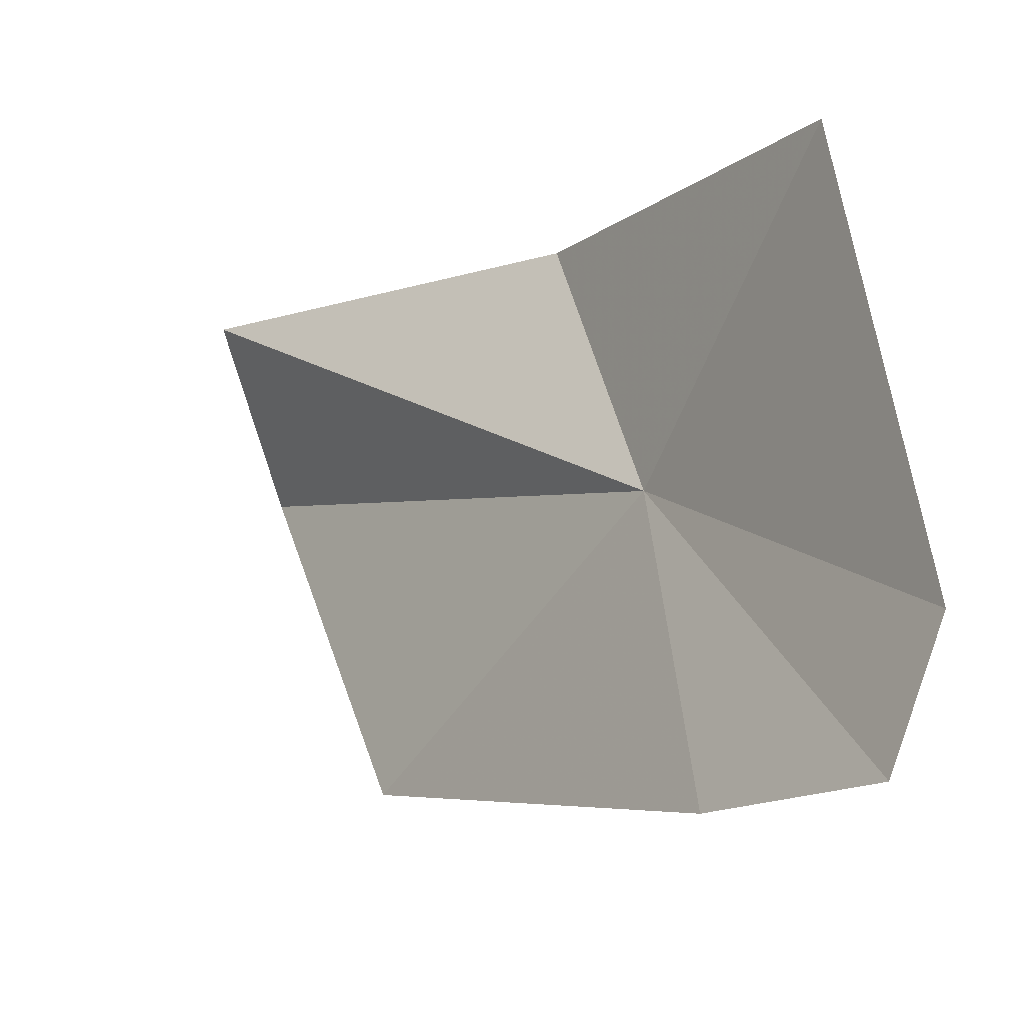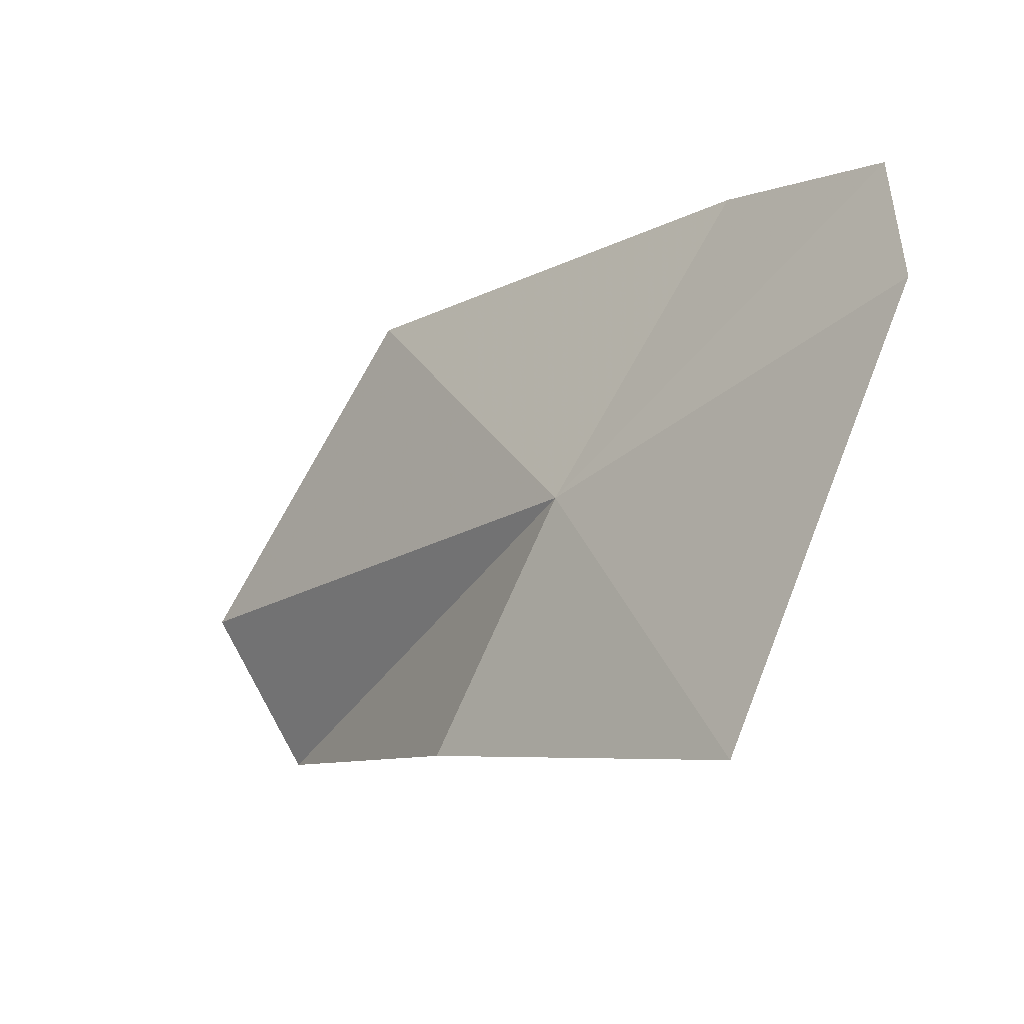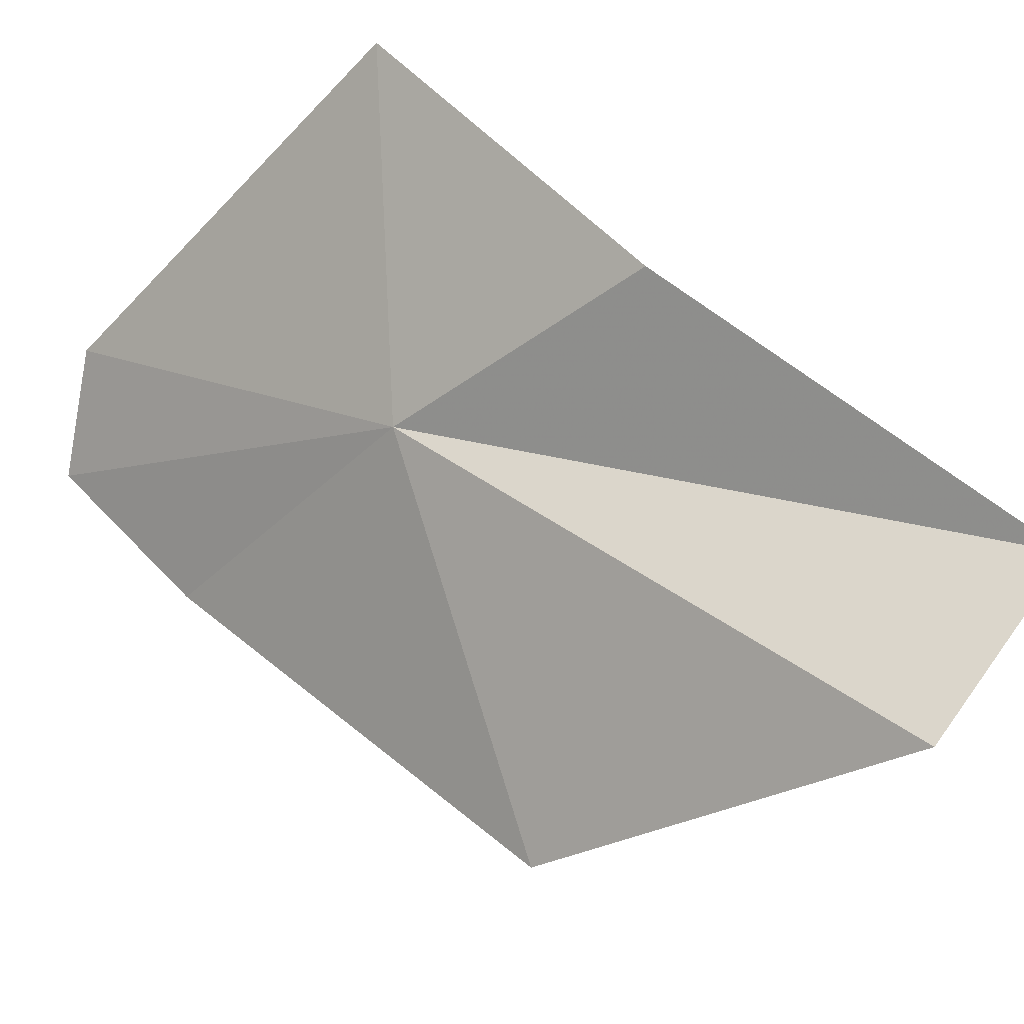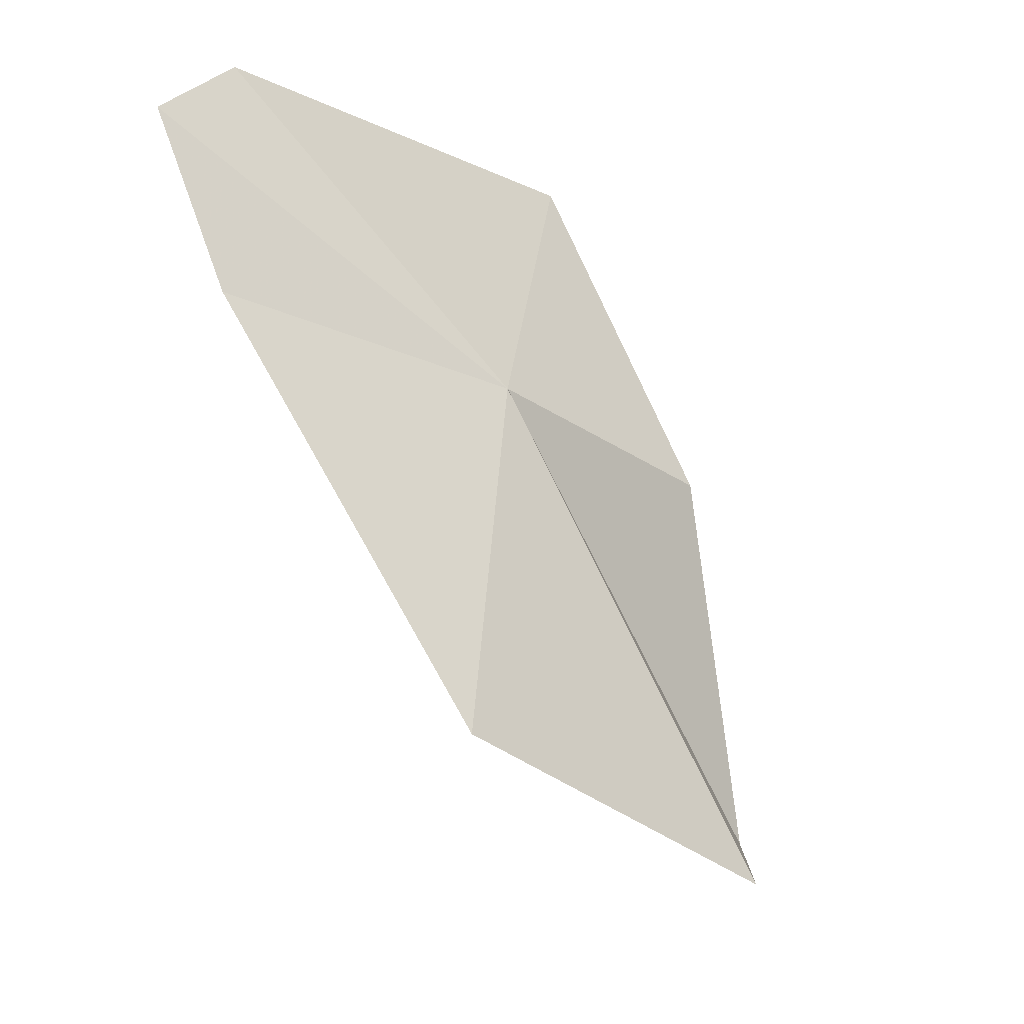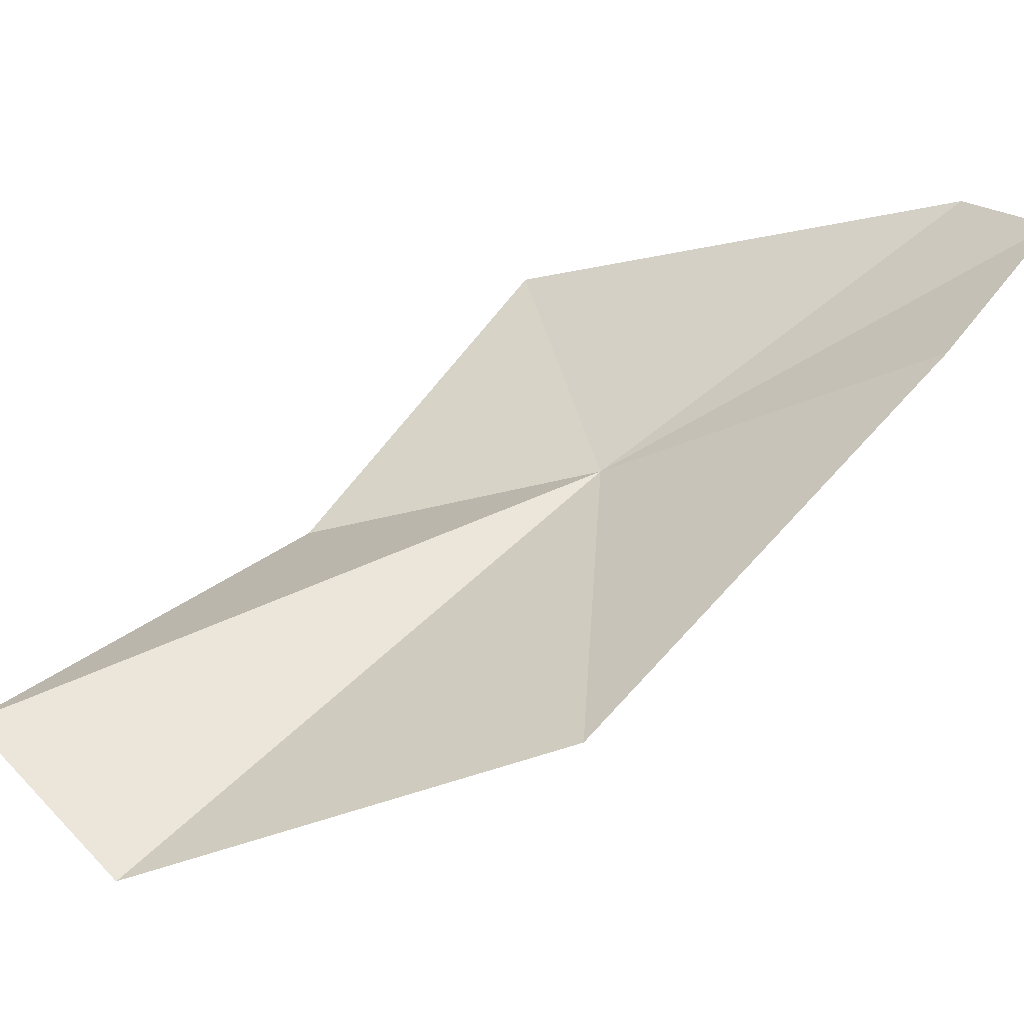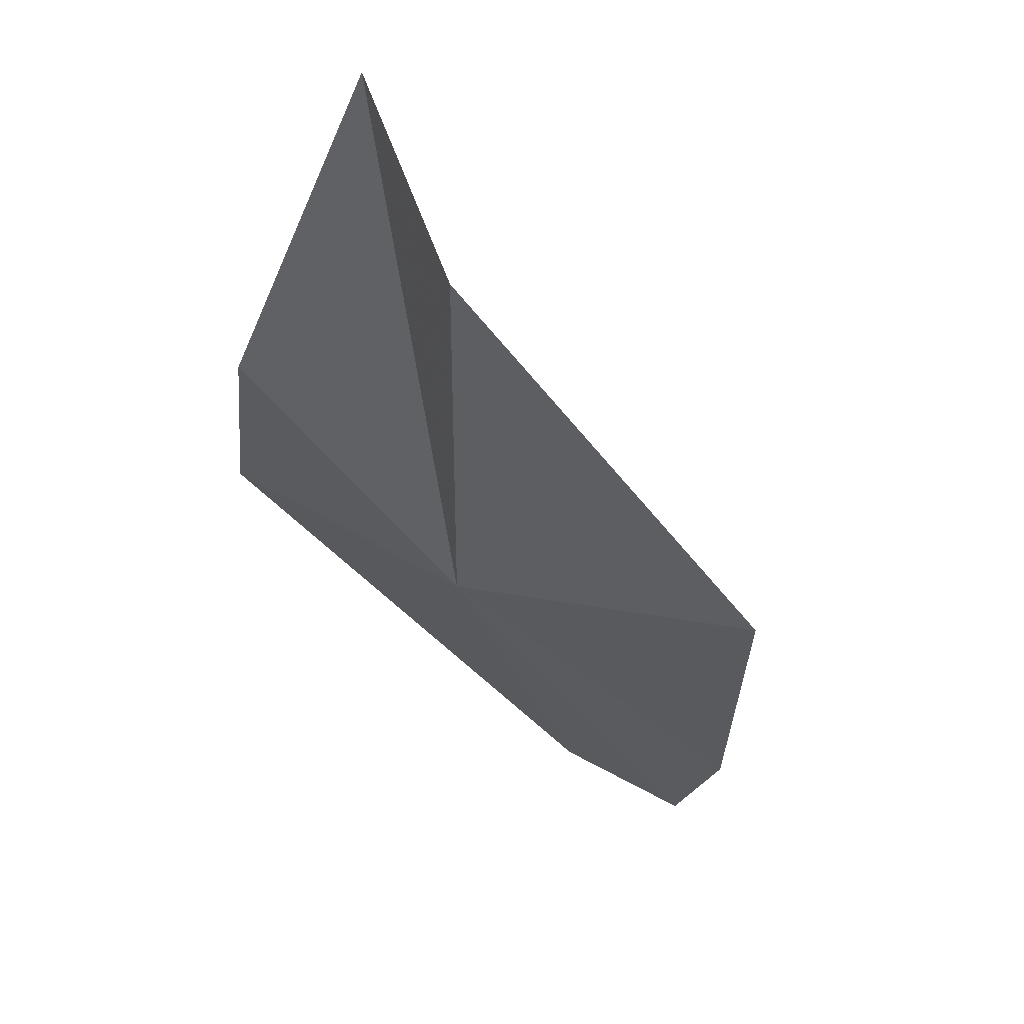
<metadata>
{"format":"obj","ext":"obj","renderer":"f3d","projection":"perspective","resolution":1024,"background":"white","views":[{"elev":56.3,"azim":-63.9,"up":"+Y"},{"elev":56.9,"azim":114.8,"up":"+Z"},{"elev":-47.4,"azim":83.0,"up":"+Y"},{"elev":36.1,"azim":-30.8,"up":"+Z"},{"elev":-16.3,"azim":-118.8,"up":"+Y"},{"elev":-65.8,"azim":169.9,"up":"+Y"}]}
</metadata>
<code>
v -34.23 120 30.47
v -30.7 124.4 31.18
v -30.63 119.6 27.44
v -36.9 124.3 35.27
v -31.73 115.9 22.01
v -38.7 123.3 35.41
v -38.84 120.9 33.29
v -37.77 115.1 28.07
v -33.12 113.7 23.67
f 1 2 4
f 1 5 3
f 1 4 6
f 1 6 7
f 1 7 8
f 1 9 5
f 1 8 9
f 1 3 2

</code>
